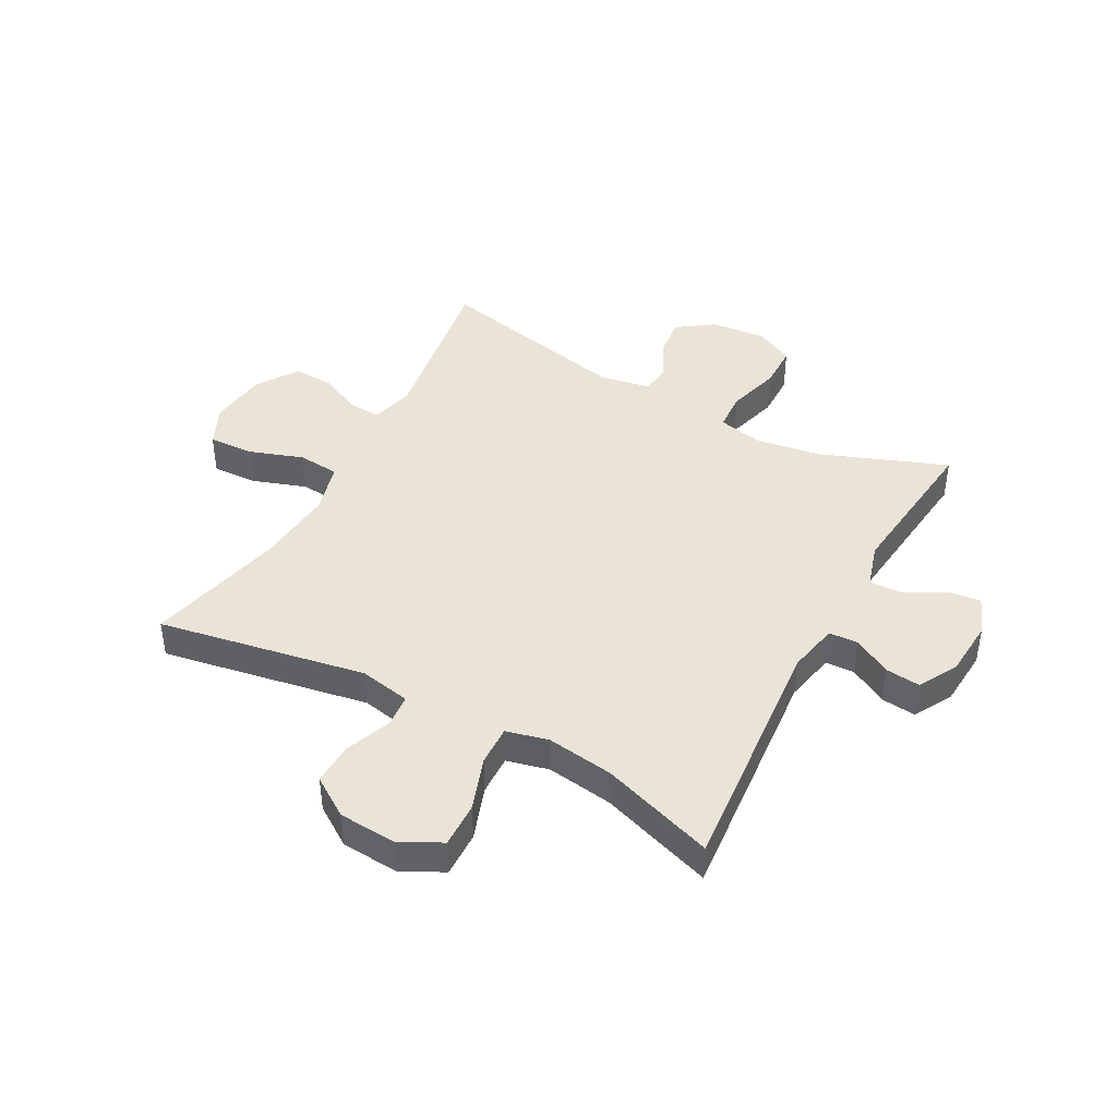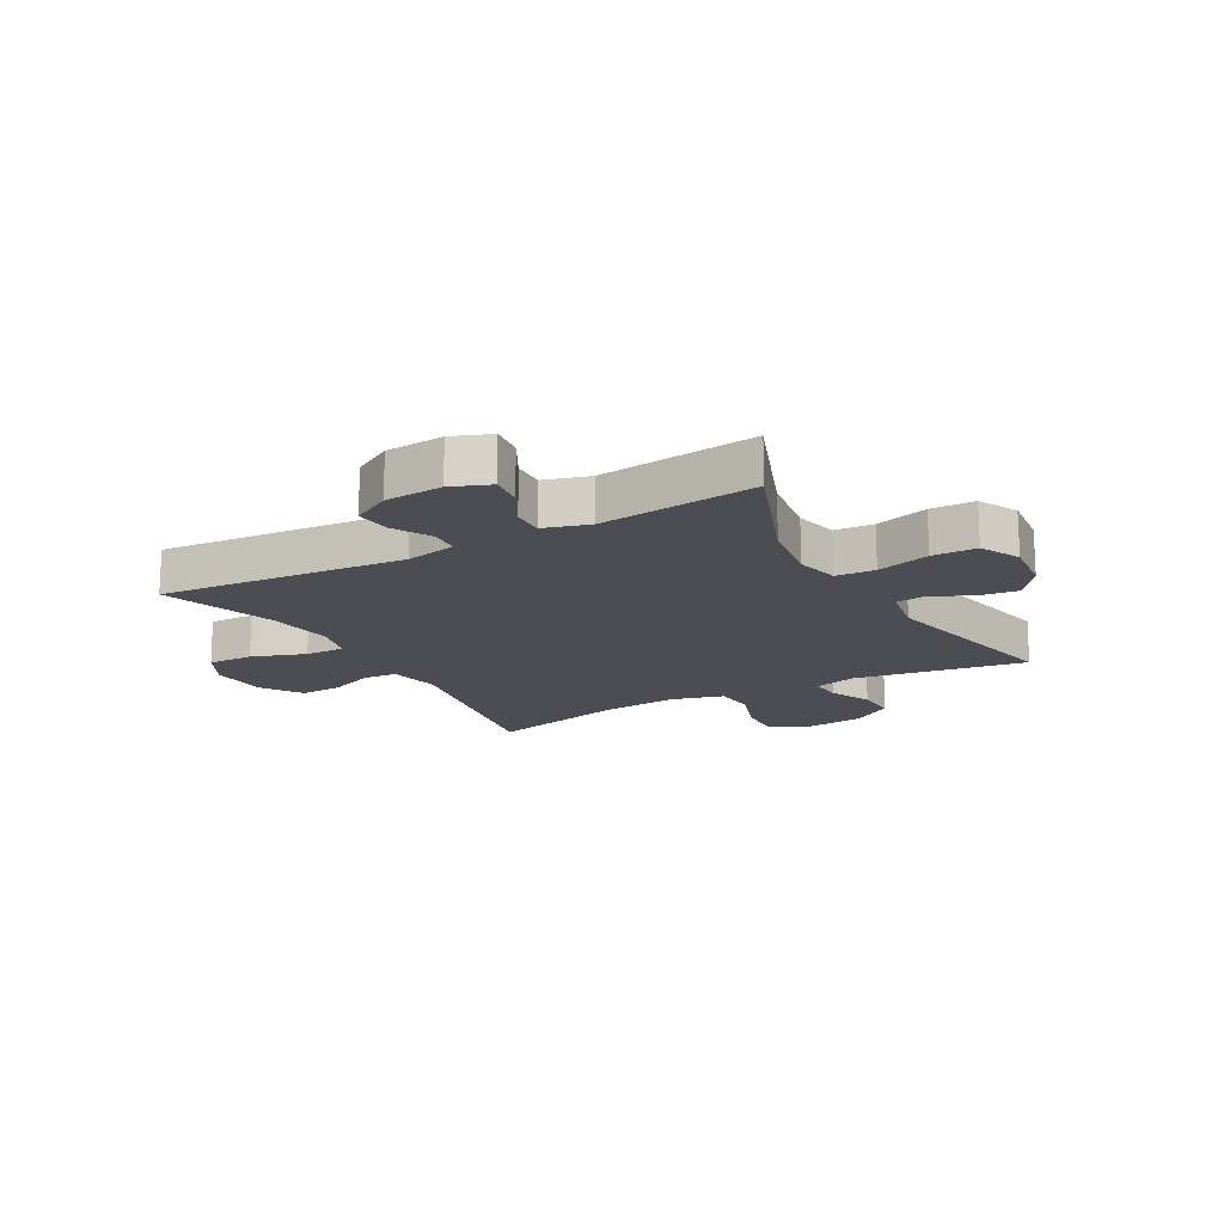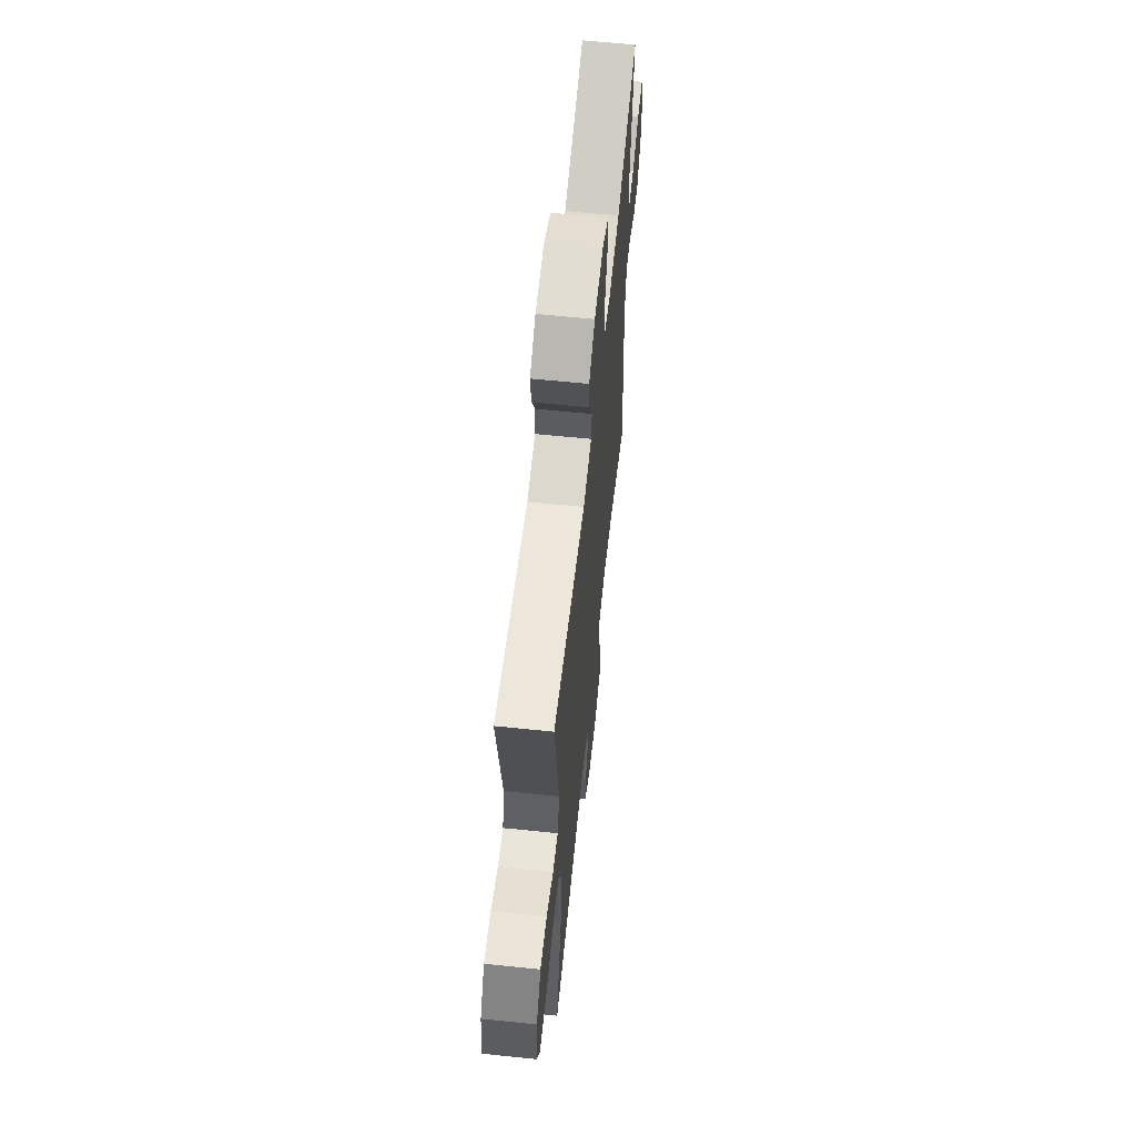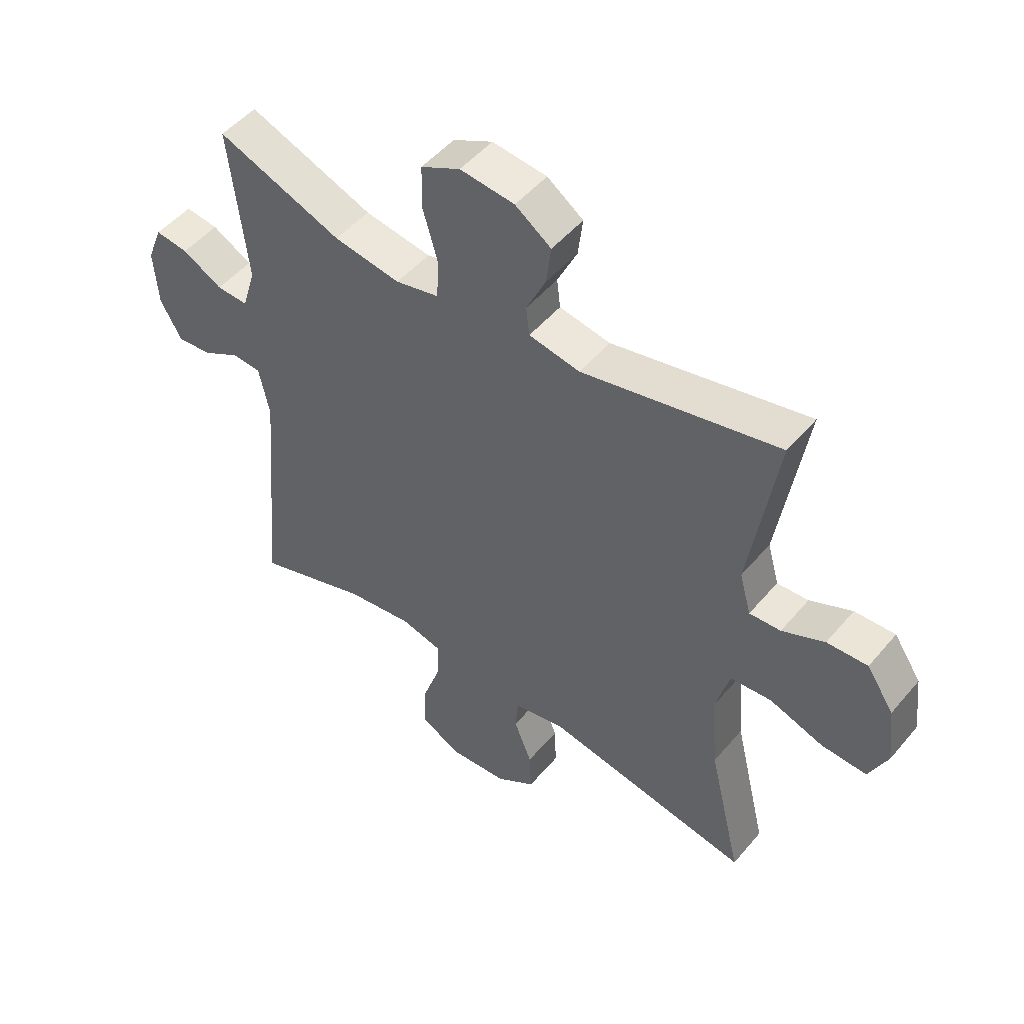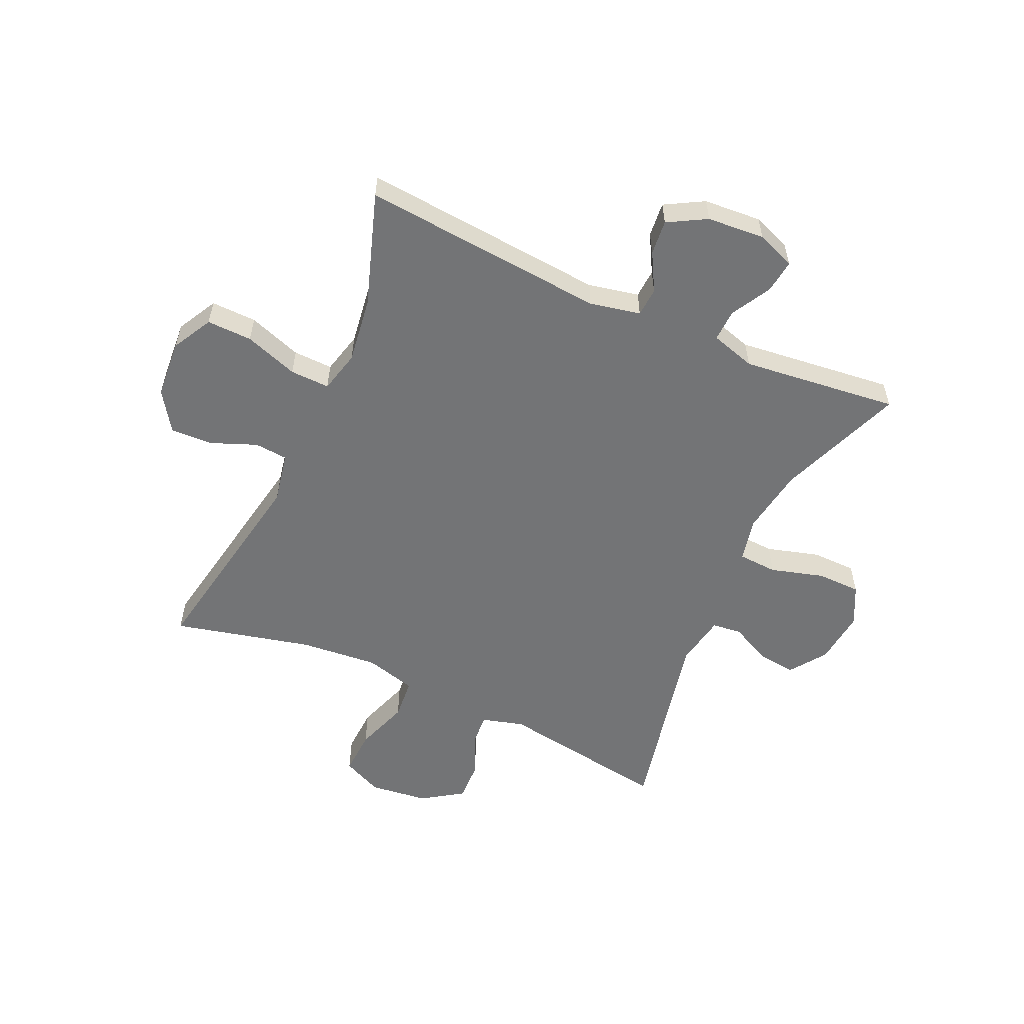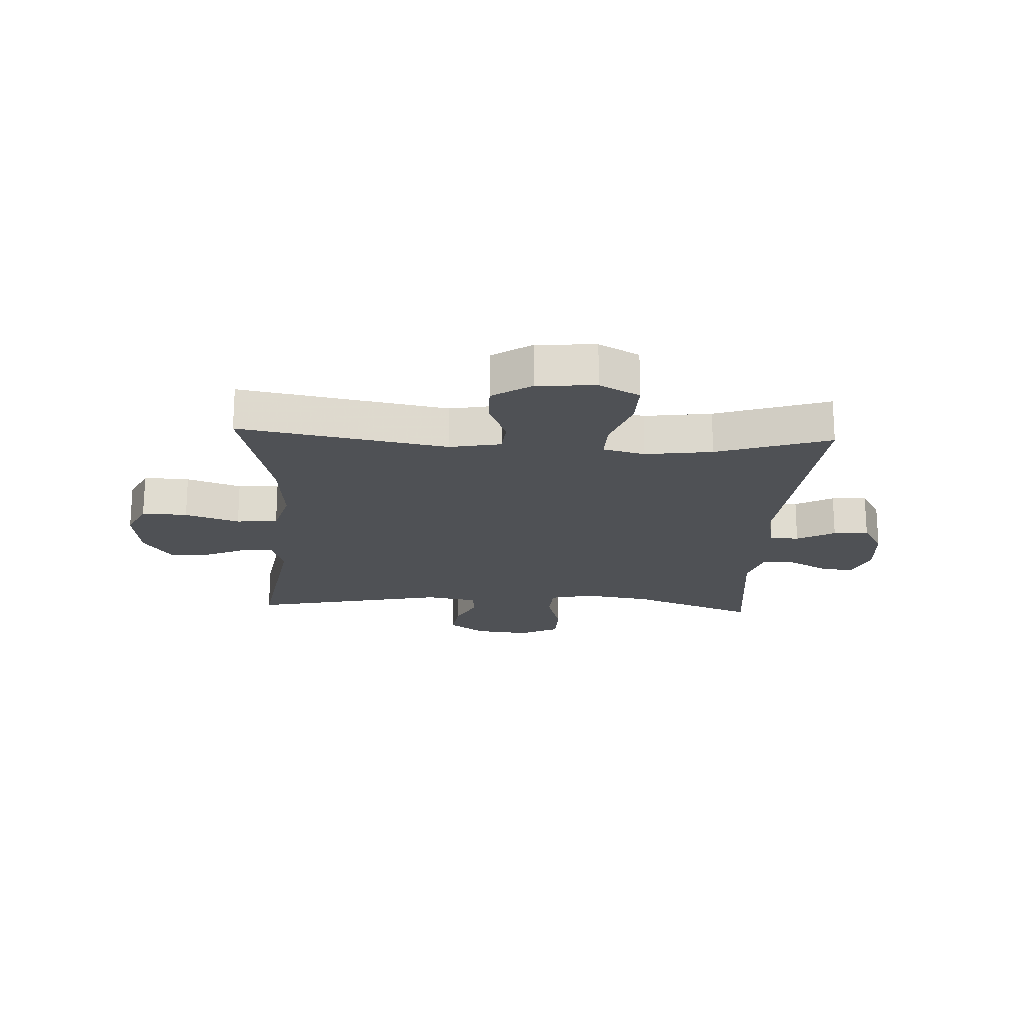
<metadata>
{"format":"obj","ext":"obj","renderer":"f3d","projection":"perspective","resolution":1024,"background":"white","views":[{"elev":43.2,"azim":-151.5,"up":"+Y"},{"elev":-16.4,"azim":-60.8,"up":"+Y"},{"elev":62.0,"azim":96.0,"up":"+Z"},{"elev":49.8,"azim":38.4,"up":"+Z"},{"elev":-56.1,"azim":-114.3,"up":"+Y"},{"elev":-19.5,"azim":177.0,"up":"+Y"}]}
</metadata>
<code>
v -0.5 0.07 -0.5
v -0.463 0.07 -0.079
v -0.481 0.07 0.008
v -0.531 0.07 0.011
v -0.596 0.07 -0.025
v -0.656 0.07 -0.031
v -0.693 0.07 0.035
v -0.7 0.07 0.134
v -0.674 0.07 0.2
v -0.617 0.07 0.193
v -0.548 0.07 0.155
v -0.493 0.07 0.153
v -0.47 0.07 0.23
v -0.5 0.07 0.5
v -0.284 0.07 0.417
v -0.169 0.07 0.399
v -0.094 0.07 0.416
v -0.09 0.07 0.483
v -0.116 0.07 0.574
v -0.115 0.07 0.65
v -0.047 0.07 0.684
v 0.047 0.07 0.674
v 0.109 0.07 0.63
v 0.101 0.07 0.564
v 0.067 0.07 0.493
v 0.073 0.07 0.443
v 0.161 0.07 0.427
v 0.5 0.07 0.5
v 0.453 0.07 0.204
v 0.473 0.07 0.132
v 0.527 0.07 0.135
v 0.6 0.07 0.168
v 0.67 0.07 0.171
v 0.717 0.07 0.101
v 0.729 0.07 0
v 0.697 0.07 -0.069
v 0.619 0.07 -0.065
v 0.526 0.07 -0.033
v 0.455 0.07 -0.039
v 0.431 0.07 -0.127
v 0.443 0.07 -0.262
v 0.5 0.07 -0.5
v 0.143 0.07 -0.435
v 0.055 0.07 -0.452
v 0.05 0.07 -0.509
v 0.081 0.07 -0.587
v 0.084 0.07 -0.66
v 0.016 0.07 -0.705
v -0.085 0.07 -0.712
v -0.154 0.07 -0.675
v -0.152 0.07 -0.597
v -0.12 0.07 -0.505
v -0.118 0.07 -0.437
v -0.19 0.07 -0.419
v -0.305 0.07 -0.435
v -0.5 0 -0.5
v -0.463 0 -0.079
v -0.481 0 0.008
v -0.531 0 0.011
v -0.596 0 -0.025
v -0.656 0 -0.031
v -0.693 0 0.035
v -0.7 0 0.134
v -0.674 0 0.2
v -0.617 0 0.193
v -0.548 0 0.155
v -0.493 0 0.153
v -0.47 0 0.23
v -0.5 0 0.5
v -0.284 0 0.417
v -0.169 0 0.399
v -0.094 0 0.416
v -0.09 0 0.483
v -0.116 0 0.574
v -0.115 0 0.65
v -0.047 0 0.684
v 0.047 0 0.674
v 0.109 0 0.63
v 0.101 0 0.564
v 0.067 0 0.493
v 0.073 0 0.443
v 0.161 0 0.427
v 0.5 0 0.5
v 0.453 0 0.204
v 0.473 0 0.132
v 0.527 0 0.135
v 0.6 0 0.168
v 0.67 0 0.171
v 0.717 0 0.101
v 0.729 0 0
v 0.697 0 -0.069
v 0.619 0 -0.065
v 0.526 0 -0.033
v 0.455 0 -0.039
v 0.431 0 -0.127
v 0.443 0 -0.262
v 0.5 0 -0.5
v 0.143 0 -0.435
v 0.055 0 -0.452
v 0.05 0 -0.509
v 0.081 0 -0.587
v 0.084 0 -0.66
v 0.016 0 -0.705
v -0.085 0 -0.712
v -0.154 0 -0.675
v -0.152 0 -0.597
v -0.12 0 -0.505
v -0.118 0 -0.437
v -0.19 0 -0.419
v -0.305 0 -0.435
f 50 51 52
f 49 50 52
f 48 49 52
f 47 48 52
f 46 47 52
f 45 46 52
f 44 45 52 53
f 43 44 53 54
f 41 42 43
f 40 41 43 54
f 36 37 38
f 35 36 38
f 34 35 38
f 33 34 38
f 32 33 38
f 31 32 38
f 30 31 38 39
f 40 54 55
f 39 40 55
f 30 39 55
f 29 30 55
f 23 24 25
f 22 23 25
f 21 22 25
f 20 21 25
f 19 20 25
f 18 19 25
f 17 18 25 26
f 16 17 26 27
f 13 14 15
f 12 13 15 16
f 9 10 11
f 8 9 11
f 7 8 11
f 6 7 11
f 5 6 11
f 4 5 11
f 3 4 11 12
f 12 16 27
f 3 12 27
f 2 3 27
f 28 29 55
f 27 28 55
f 2 27 55
f 1 2 55
f 107 106 105
f 107 105 104
f 107 104 103
f 107 103 102
f 107 102 101
f 107 101 100
f 108 107 100 99
f 109 108 99 98
f 98 97 96
f 109 98 96 95
f 93 92 91
f 93 91 90
f 93 90 89
f 93 89 88
f 93 88 87
f 93 87 86
f 94 93 86 85
f 110 109 95
f 110 95 94
f 110 94 85
f 110 85 84
f 80 79 78
f 80 78 77
f 80 77 76
f 80 76 75
f 80 75 74
f 80 74 73
f 81 80 73 72
f 82 81 72 71
f 70 69 68
f 71 70 68 67
f 66 65 64
f 66 64 63
f 66 63 62
f 66 62 61
f 66 61 60
f 66 60 59
f 67 66 59 58
f 82 71 67
f 82 67 58
f 82 58 57
f 110 84 83
f 110 83 82
f 110 82 57
f 110 57 56
f 1 56 57 2
f 2 57 58 3
f 3 58 59 4
f 4 59 60 5
f 5 60 61 6
f 6 61 62 7
f 7 62 63 8
f 8 63 64 9
f 9 64 65 10
f 10 65 66 11
f 11 66 67 12
f 12 67 68 13
f 13 68 69 14
f 14 69 70 15
f 15 70 71 16
f 16 71 72 17
f 17 72 73 18
f 18 73 74 19
f 19 74 75 20
f 20 75 76 21
f 21 76 77 22
f 22 77 78 23
f 23 78 79 24
f 24 79 80 25
f 25 80 81 26
f 26 81 82 27
f 27 82 83 28
f 28 83 84 29
f 29 84 85 30
f 30 85 86 31
f 31 86 87 32
f 32 87 88 33
f 33 88 89 34
f 34 89 90 35
f 35 90 91 36
f 36 91 92 37
f 37 92 93 38
f 38 93 94 39
f 39 94 95 40
f 40 95 96 41
f 41 96 97 42
f 42 97 98 43
f 43 98 99 44
f 44 99 100 45
f 45 100 101 46
f 46 101 102 47
f 47 102 103 48
f 48 103 104 49
f 49 104 105 50
f 50 105 106 51
f 51 106 107 52
f 52 107 108 53
f 53 108 109 54
f 54 109 110 55
f 55 110 56 1

</code>
